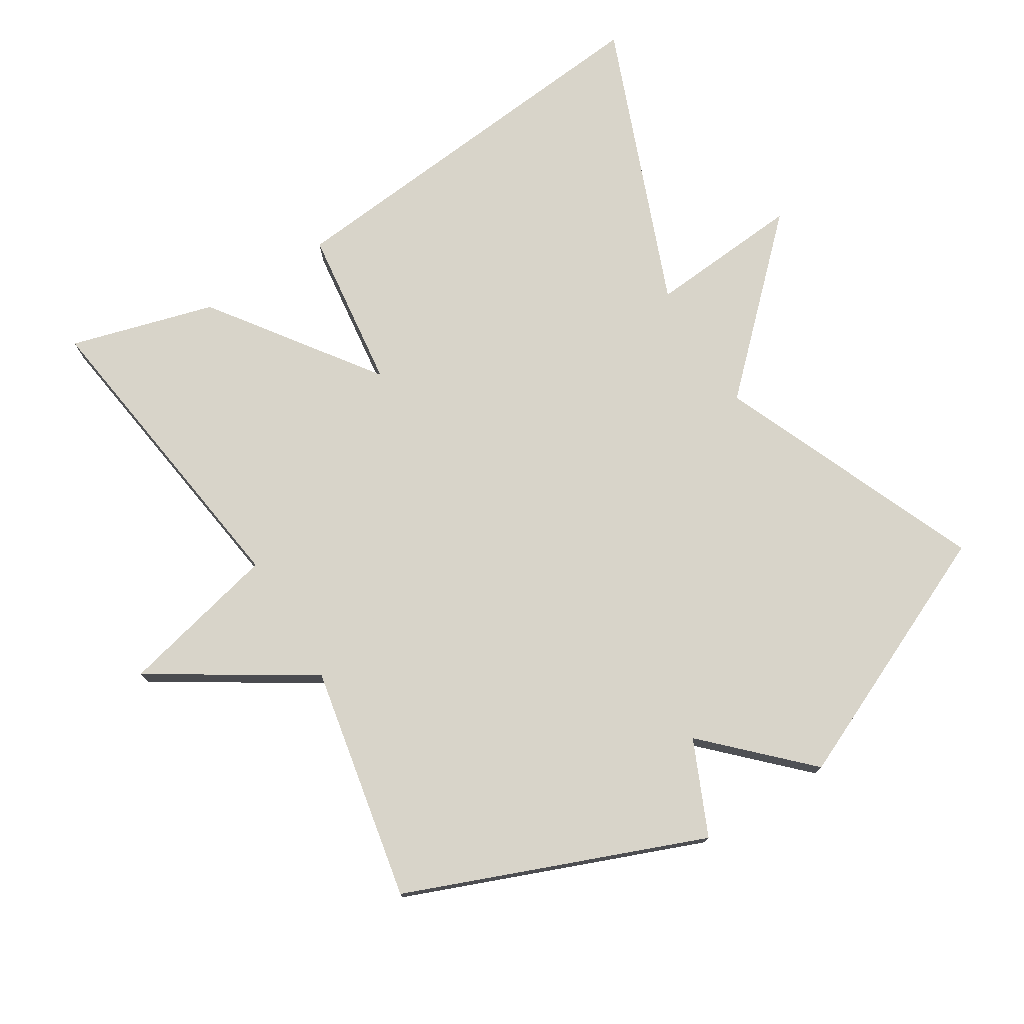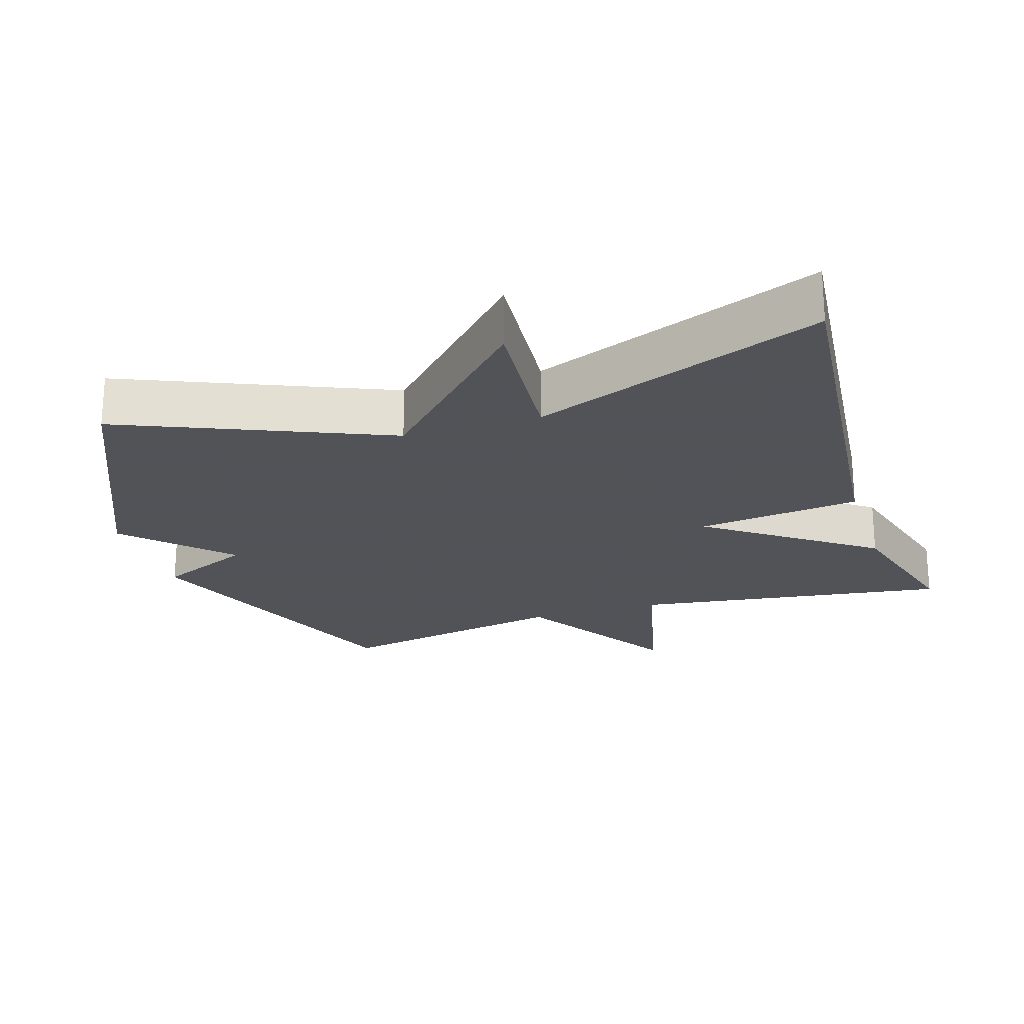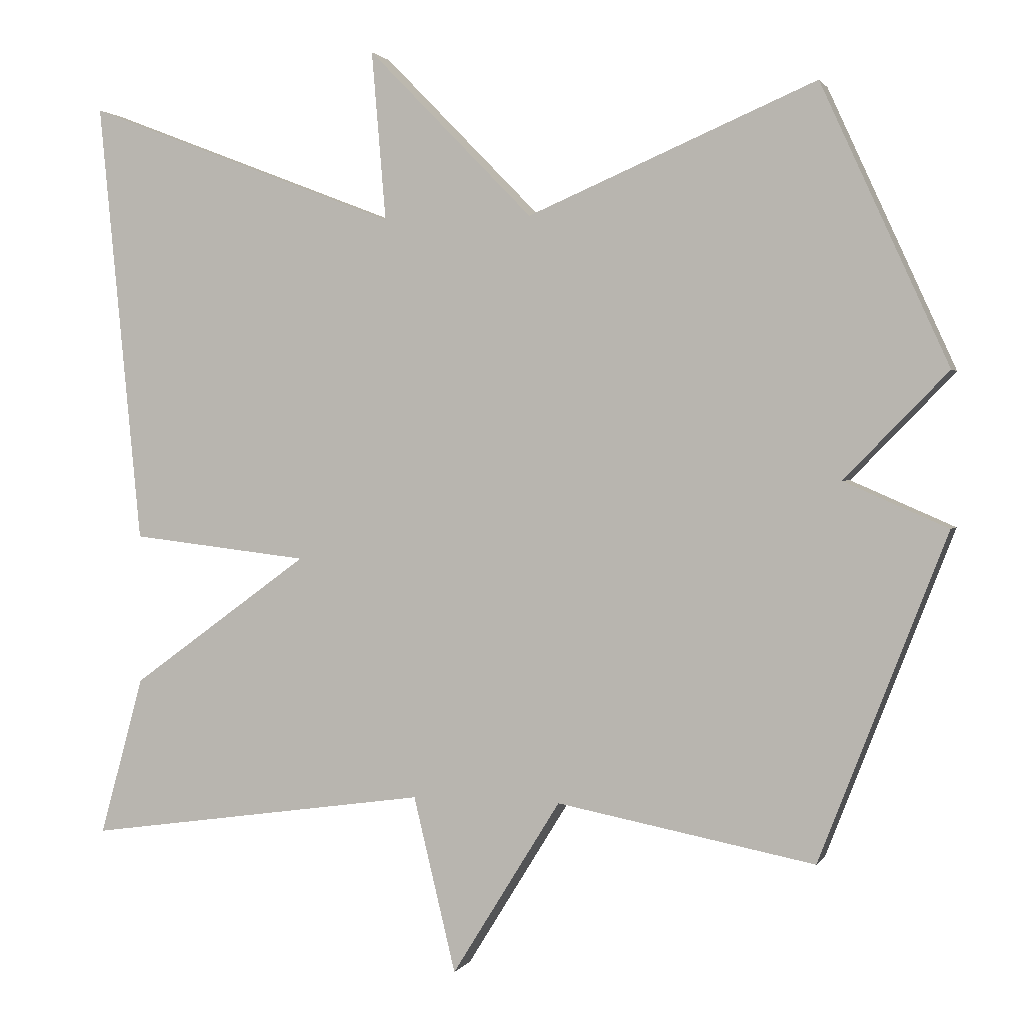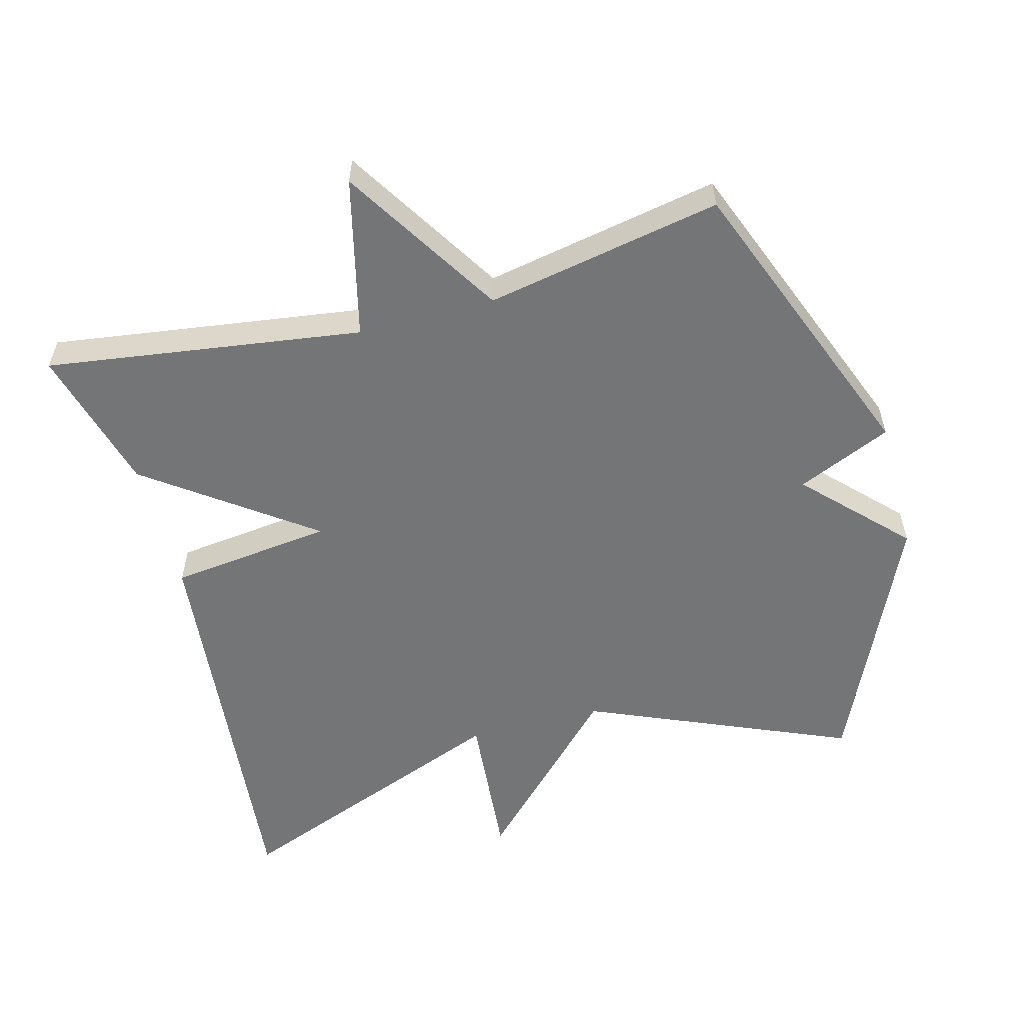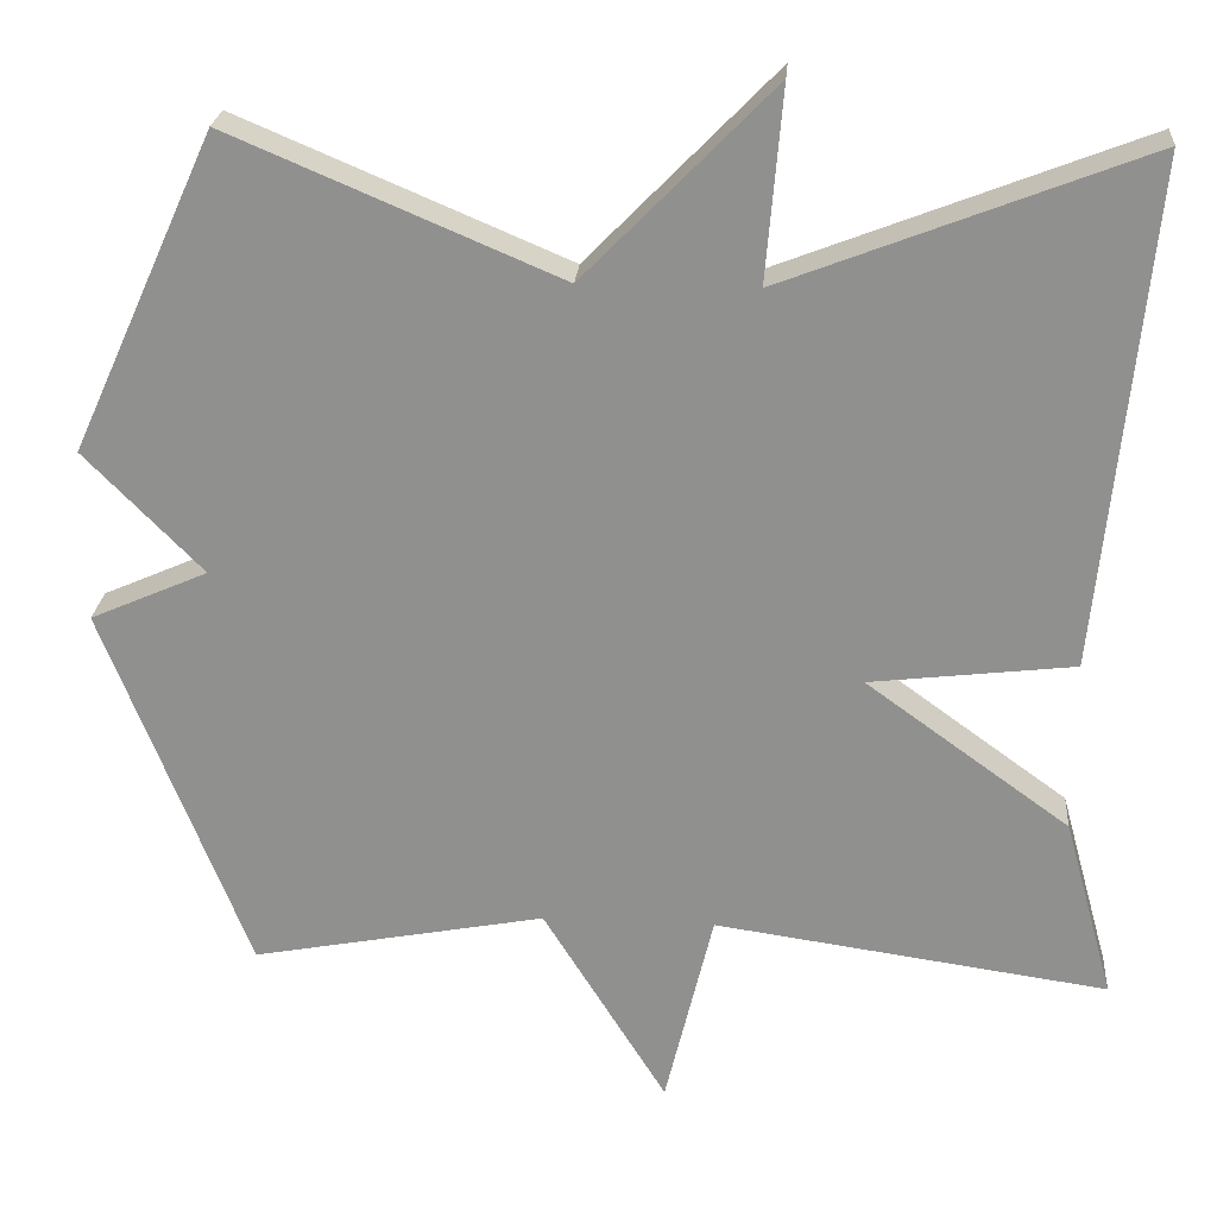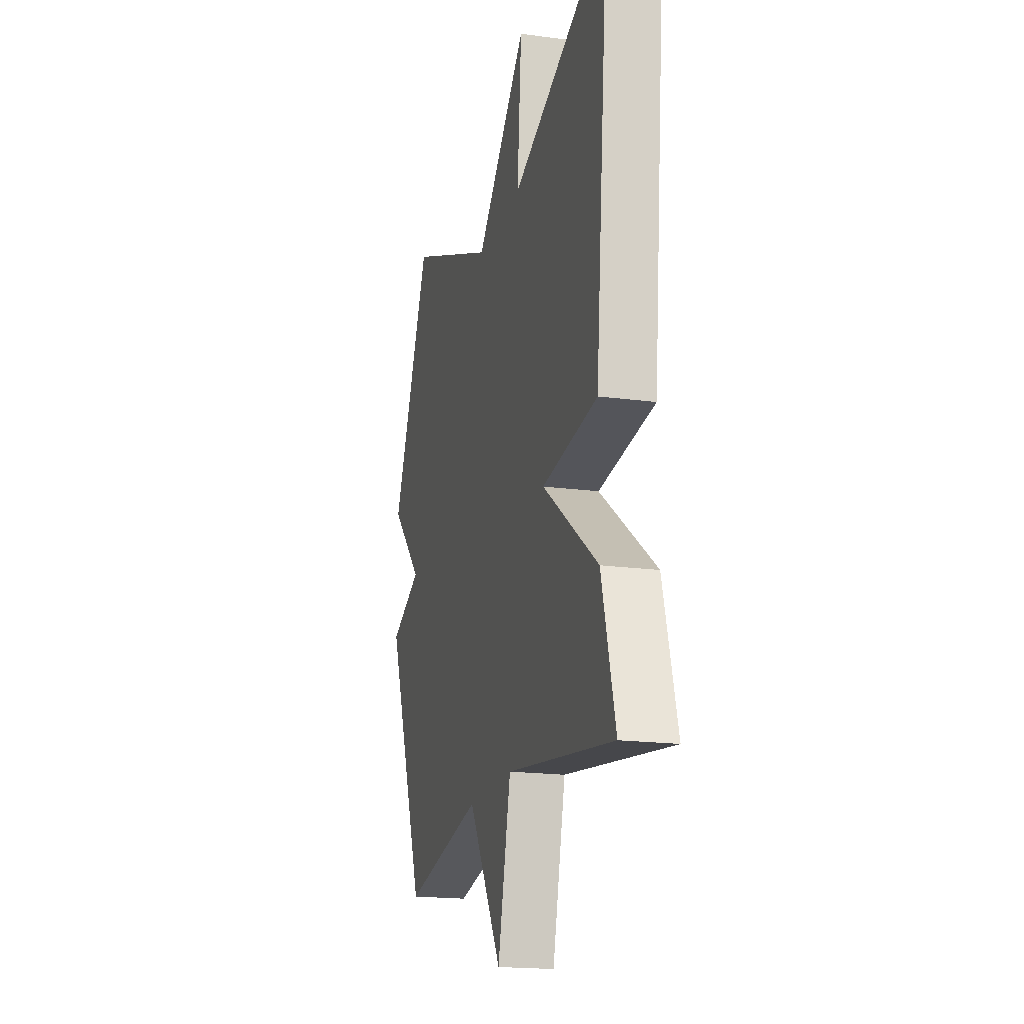
<metadata>
{"format":"obj","ext":"obj","renderer":"f3d","projection":"perspective","resolution":1024,"background":"white","views":[{"elev":75.7,"azim":-121.5,"up":"+Y"},{"elev":-22.5,"azim":17.7,"up":"+Y"},{"elev":1.4,"azim":-163.6,"up":"+Z"},{"elev":-56.4,"azim":-165.0,"up":"+Y"},{"elev":23.8,"azim":4.5,"up":"+Z"},{"elev":-18.6,"azim":75.6,"up":"+Z"}]}
</metadata>
<code>
v -0.5 0.07 -0.5
v -0.668 0.07 -0.069
v -0.531 0.07 -0.009
v -0.668 0.07 0.131
v -0.5 0.07 0.5
v -0.118 0.07 0.338
v 0.101 0.07 0.562
v 0.082 0.07 0.338
v 0.5 0.07 0.5
v 0.442 0.07 -0.089
v 0.205 0.07 -0.117
v 0.442 0.07 -0.289
v 0.5 0.07 -0.5
v 0.042 0.07 -0.435
v -0.014 0.07 -0.667
v -0.158 0.07 -0.435
v -0.5 0 -0.5
v -0.668 0 -0.069
v -0.531 0 -0.009
v -0.668 0 0.131
v -0.5 0 0.5
v -0.118 0 0.338
v 0.101 0 0.562
v 0.082 0 0.338
v 0.5 0 0.5
v 0.442 0 -0.089
v 0.205 0 -0.117
v 0.442 0 -0.289
v 0.5 0 -0.5
v 0.042 0 -0.435
v -0.014 0 -0.667
v -0.158 0 -0.435
f 14 15 16
f 11 12 13 14
f 11 14 16
f 8 9 10 11
f 8 11 16 1
f 6 7 8 1
f 3 4 5 6
f 1 2 3
f 1 3 6
f 32 31 30
f 30 29 28 27
f 32 30 27
f 27 26 25 24
f 17 32 27 24
f 17 24 23 22
f 22 21 20 19
f 19 18 17
f 22 19 17
f 1 17 18 2
f 2 18 19 3
f 3 19 20 4
f 4 20 21 5
f 5 21 22 6
f 6 22 23 7
f 7 23 24 8
f 8 24 25 9
f 9 25 26 10
f 10 26 27 11
f 11 27 28 12
f 12 28 29 13
f 13 29 30 14
f 14 30 31 15
f 15 31 32 16
f 16 32 17 1

</code>
